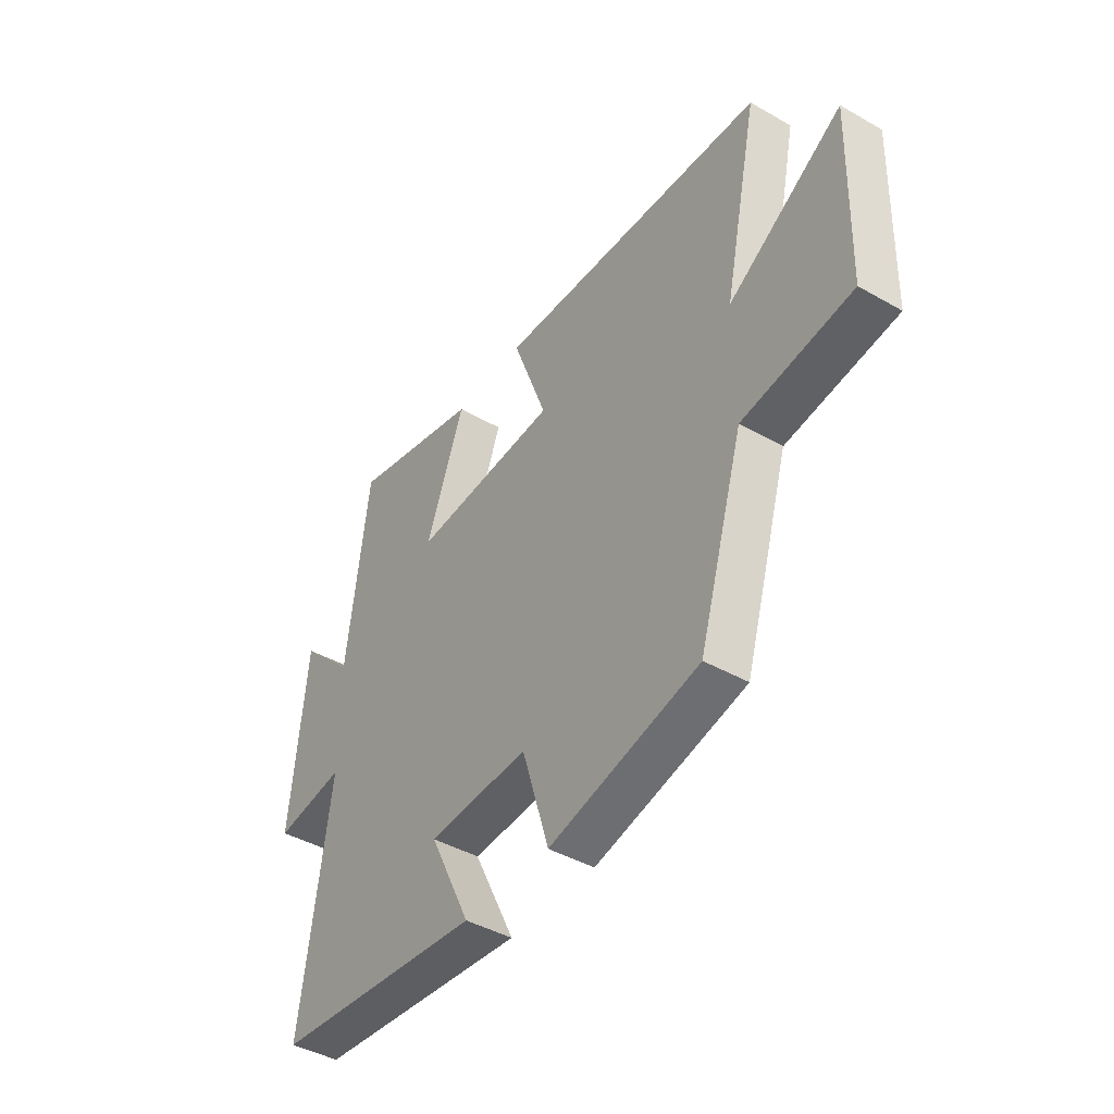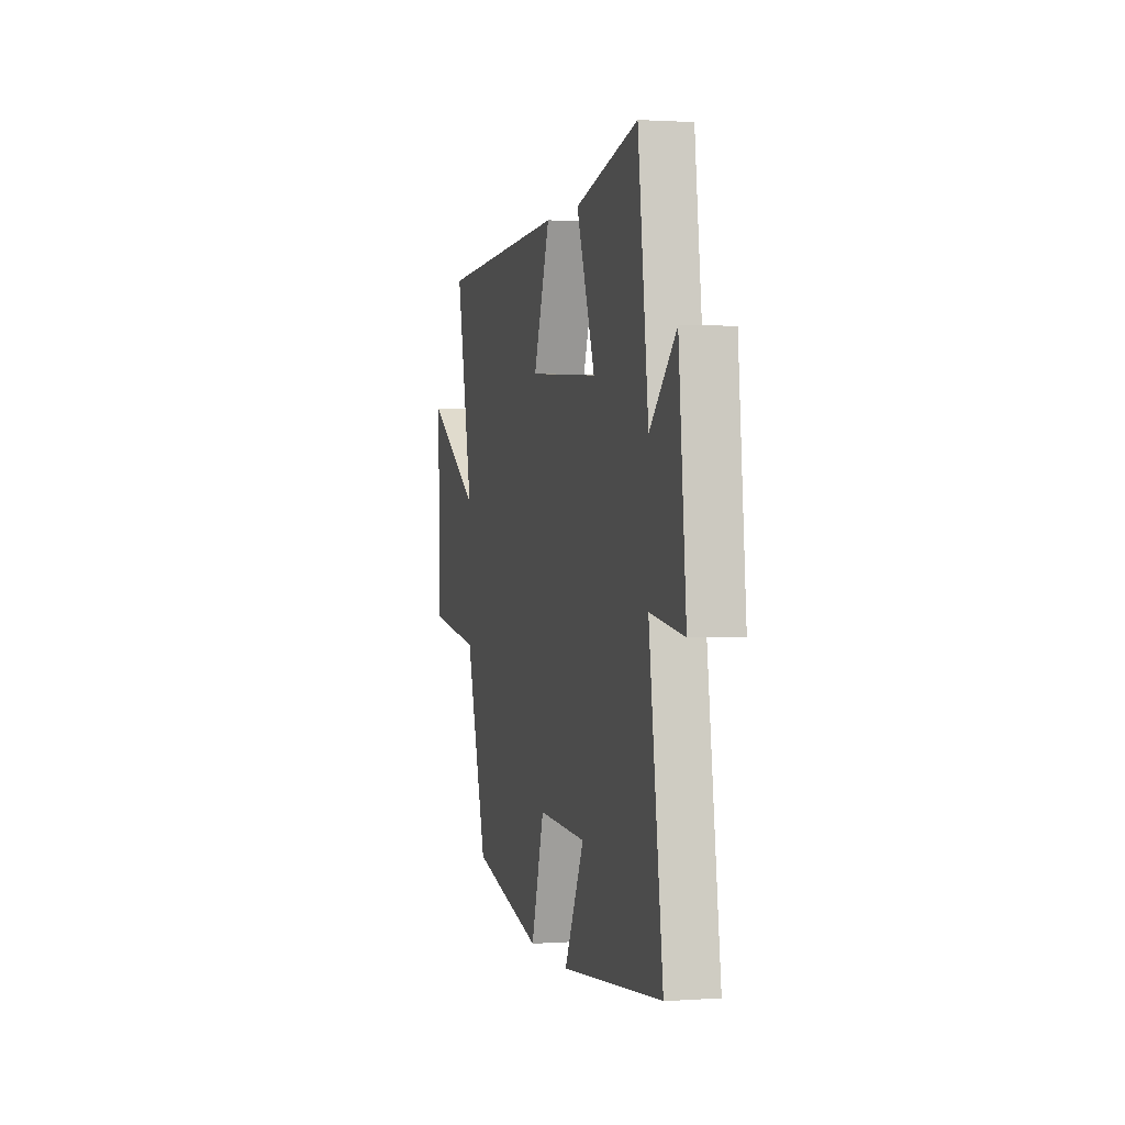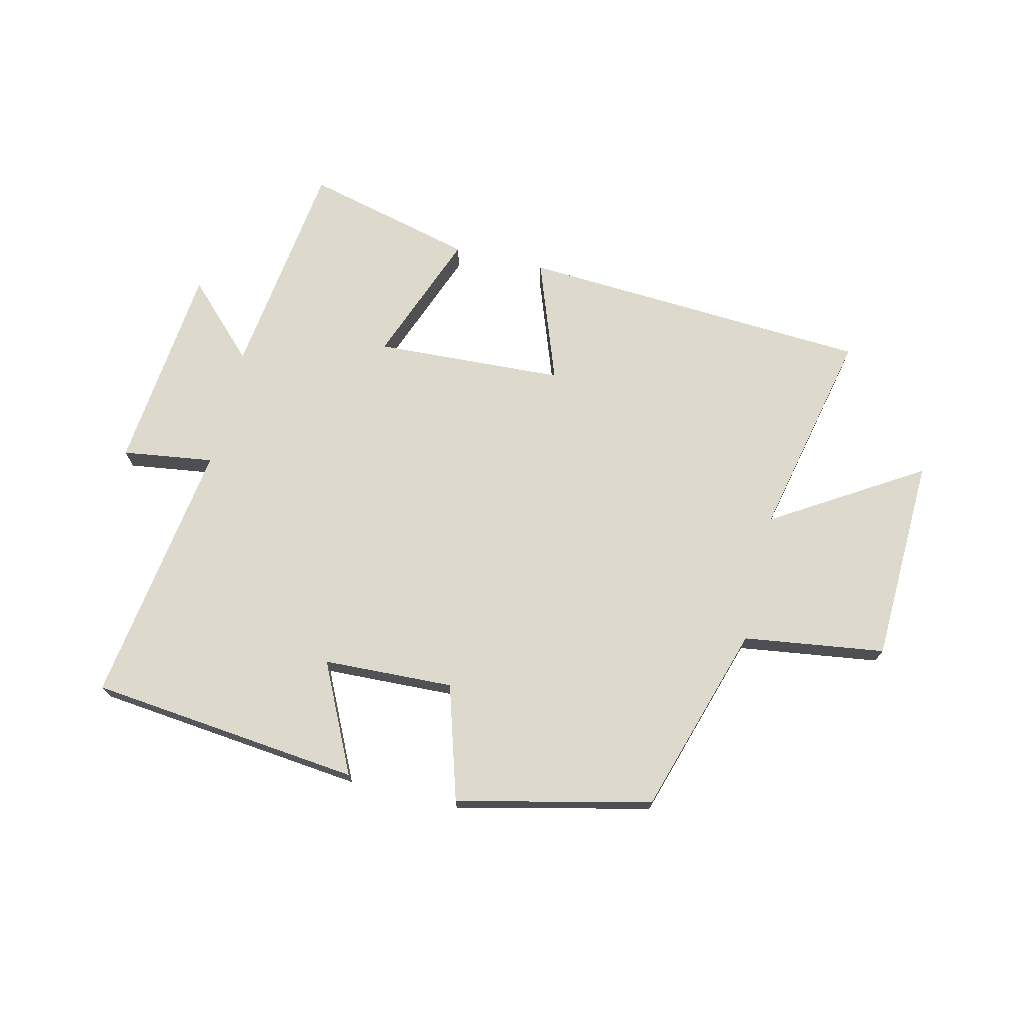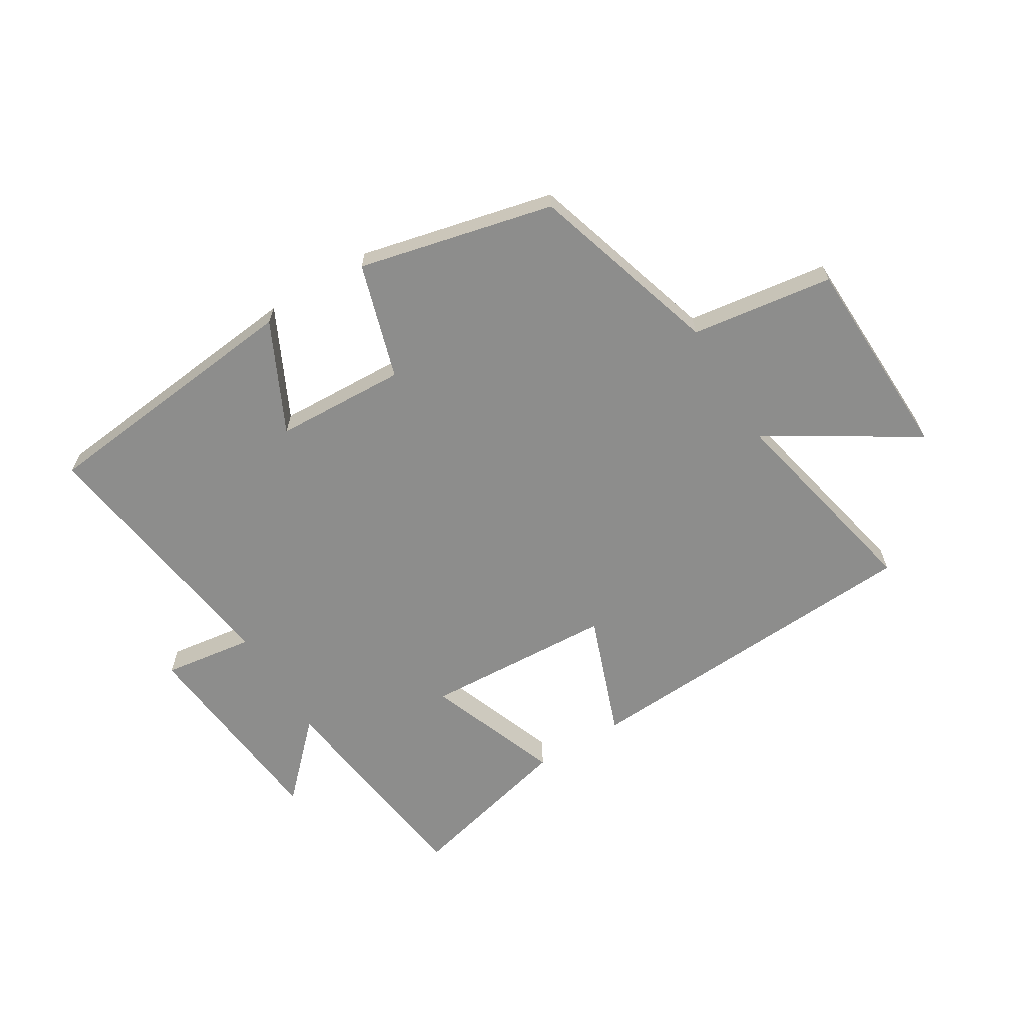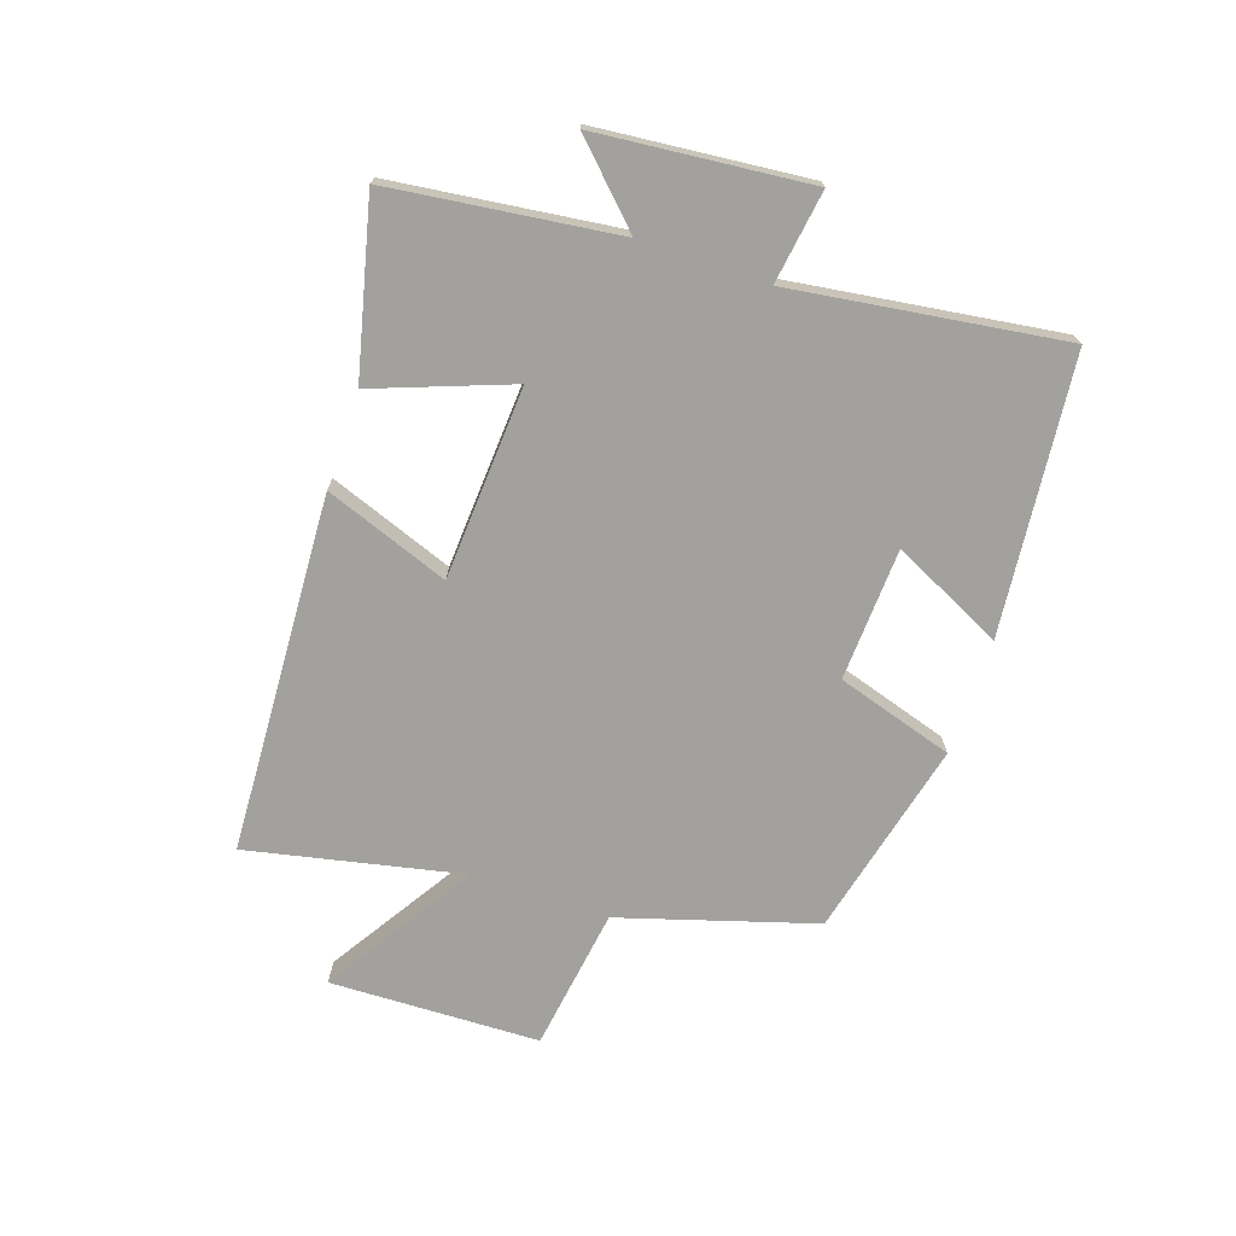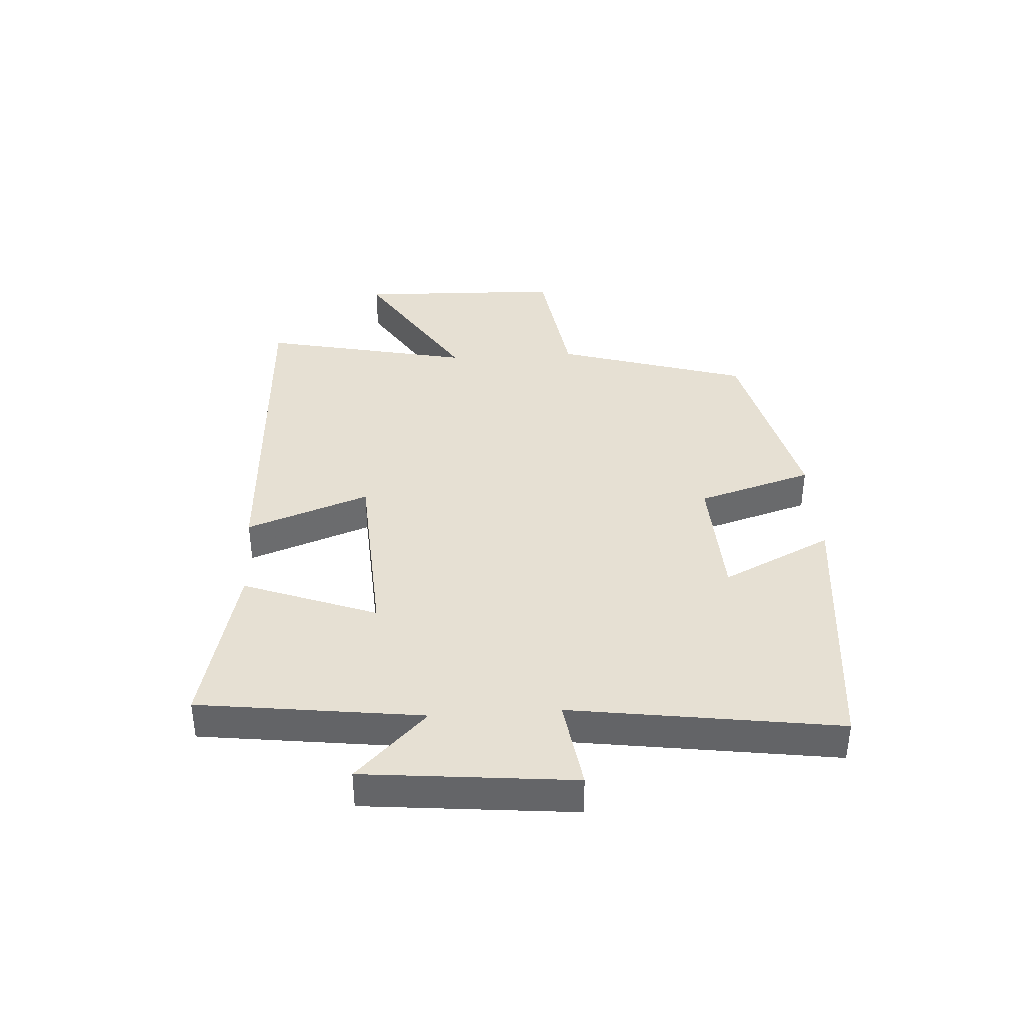
<metadata>
{"format":"obj","ext":"obj","renderer":"f3d","projection":"perspective","resolution":1024,"background":"white","views":[{"elev":-42.8,"azim":-124.2,"up":"+Z"},{"elev":1.4,"azim":75.8,"up":"+Z"},{"elev":72.0,"azim":-166.3,"up":"+Y"},{"elev":-64.5,"azim":-148.5,"up":"+Y"},{"elev":-72.0,"azim":71.2,"up":"+Y"},{"elev":38.3,"azim":86.5,"up":"+Y"}]}
</metadata>
<code>
v -0.575 0.07 0.469
v 0.012 0.07 0.5
v -0.063 0.07 0.296
v 0.253 0.07 0.278
v 0.17 0.07 0.5
v 0.453 0.07 0.569
v 0.5 0.07 0.198
v 0.618 0.07 0.316
v 0.652 0.07 -0.032
v 0.5 0.07 -0.01
v 0.563 0.07 -0.454
v 0.109 0.07 -0.5
v 0.198 0.07 -0.318
v -0.02 0.07 -0.308
v -0.079 0.07 -0.5
v -0.403 0.07 -0.423
v -0.5 0.07 -0.105
v -0.736 0.07 -0.071
v -0.746 0.07 0.273
v -0.5 0.07 0.119
v -0.575 0 0.469
v 0.012 0 0.5
v -0.063 0 0.296
v 0.253 0 0.278
v 0.17 0 0.5
v 0.453 0 0.569
v 0.5 0 0.198
v 0.618 0 0.316
v 0.652 0 -0.032
v 0.5 0 -0.01
v 0.563 0 -0.454
v 0.109 0 -0.5
v 0.198 0 -0.318
v -0.02 0 -0.308
v -0.079 0 -0.5
v -0.403 0 -0.423
v -0.5 0 -0.105
v -0.736 0 -0.071
v -0.746 0 0.273
v -0.5 0 0.119
f 17 18 19 20
f 15 16 17 20
f 14 15 20 1
f 13 14 1
f 10 11 12 13
f 10 13 1
f 7 8 9 10
f 4 5 6 7
f 3 4 7 10
f 1 2 3
f 1 3 10
f 40 39 38 37
f 40 37 36 35
f 21 40 35 34
f 21 34 33
f 33 32 31 30
f 21 33 30
f 30 29 28 27
f 27 26 25 24
f 30 27 24 23
f 23 22 21
f 30 23 21
f 1 21 22 2
f 2 22 23 3
f 3 23 24 4
f 4 24 25 5
f 5 25 26 6
f 6 26 27 7
f 7 27 28 8
f 8 28 29 9
f 9 29 30 10
f 10 30 31 11
f 11 31 32 12
f 12 32 33 13
f 13 33 34 14
f 14 34 35 15
f 15 35 36 16
f 16 36 37 17
f 17 37 38 18
f 18 38 39 19
f 19 39 40 20
f 20 40 21 1

</code>
